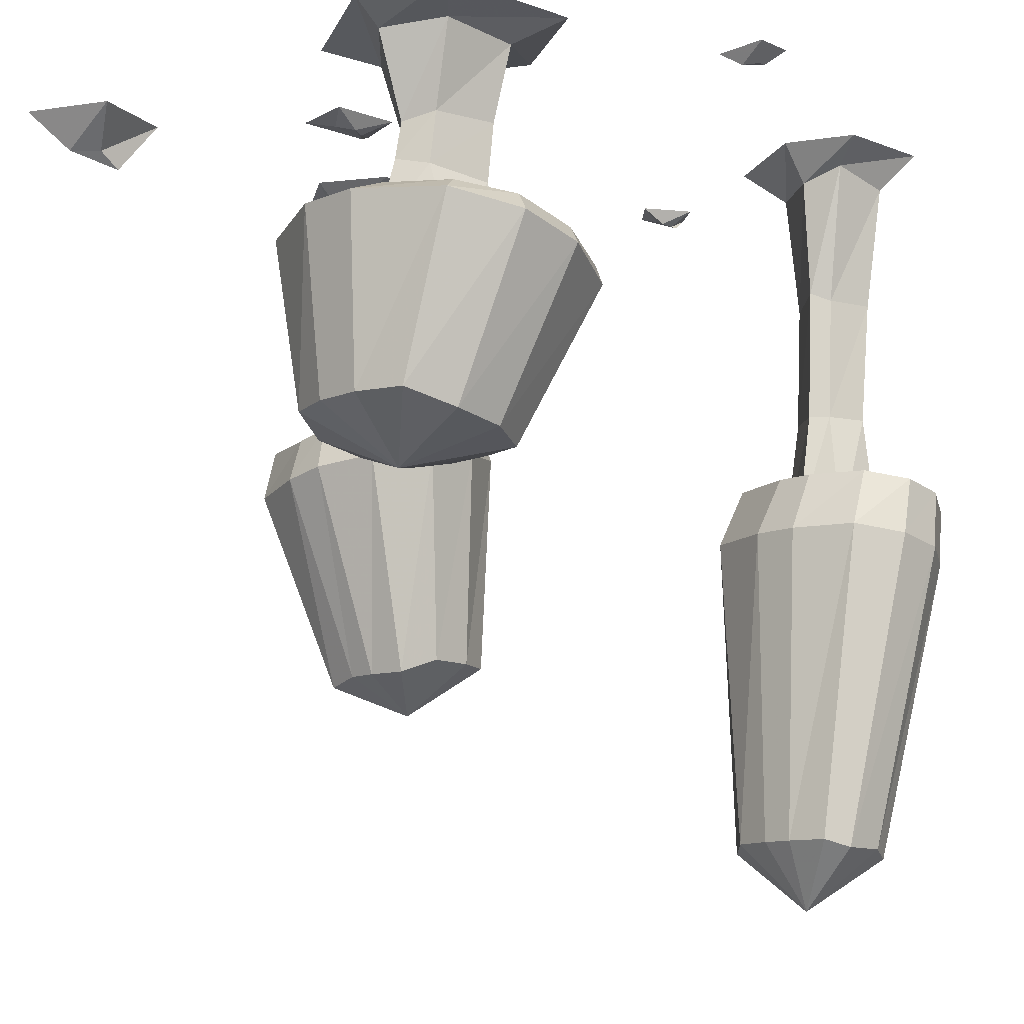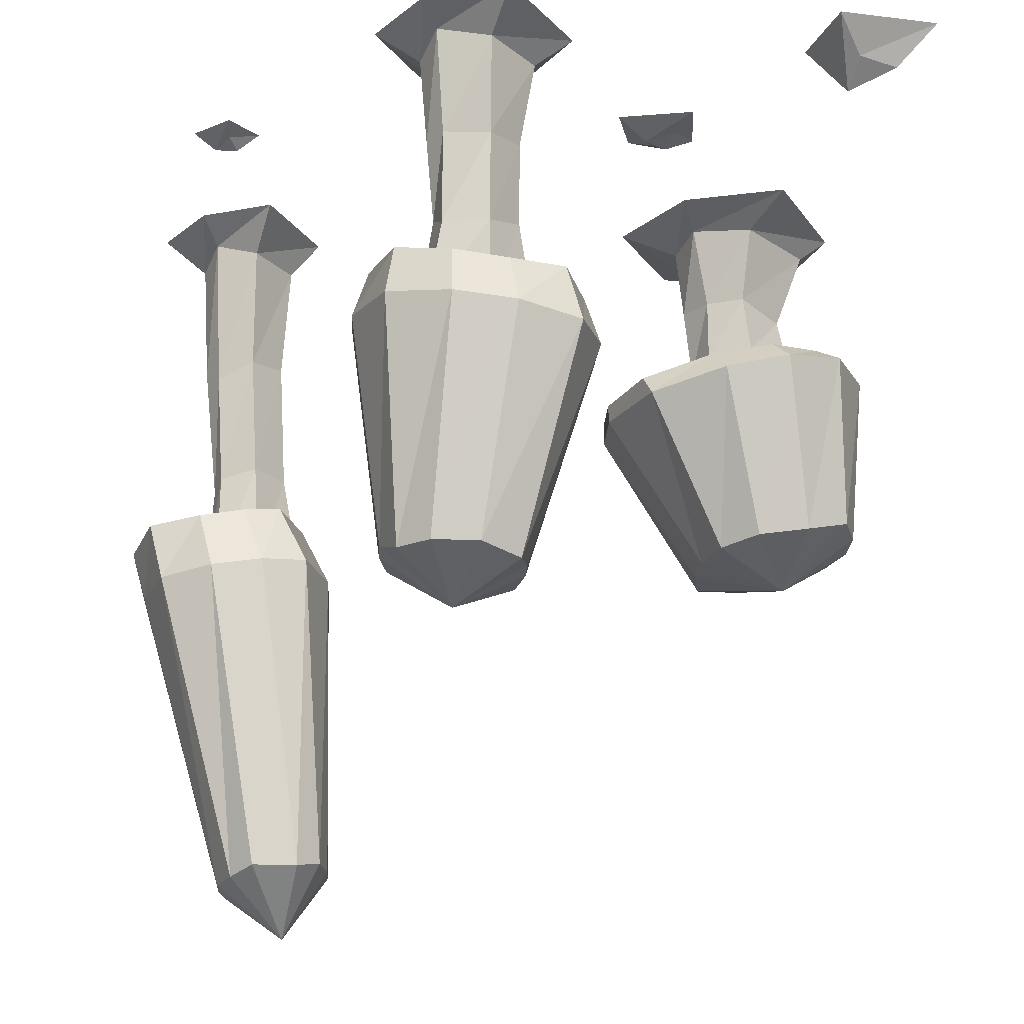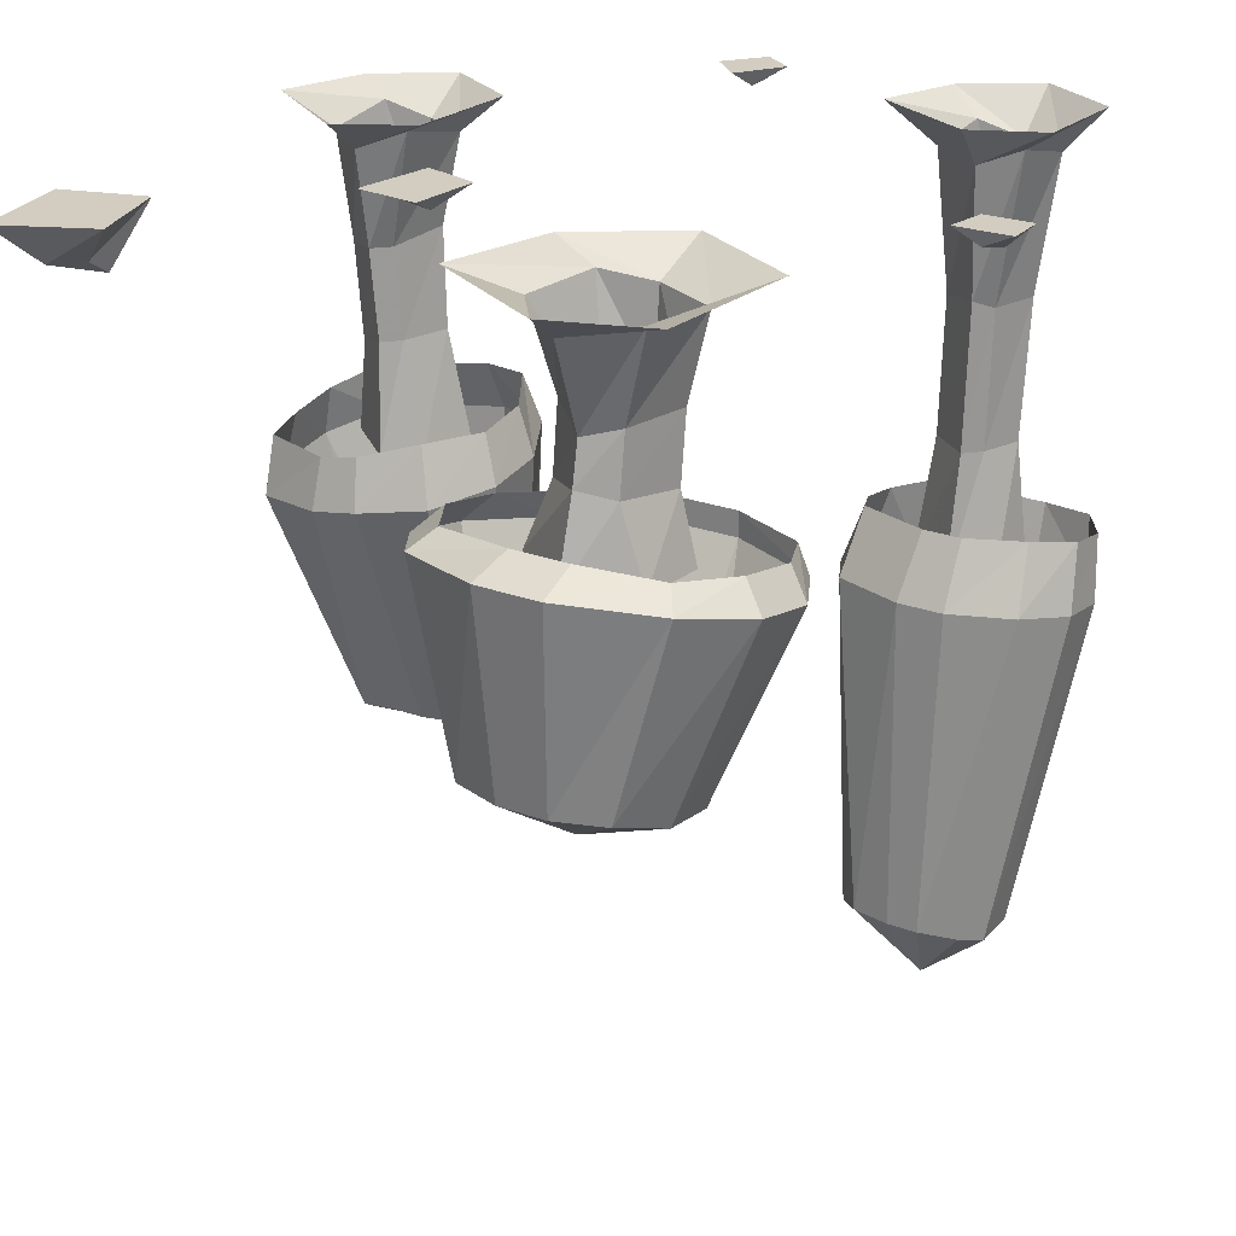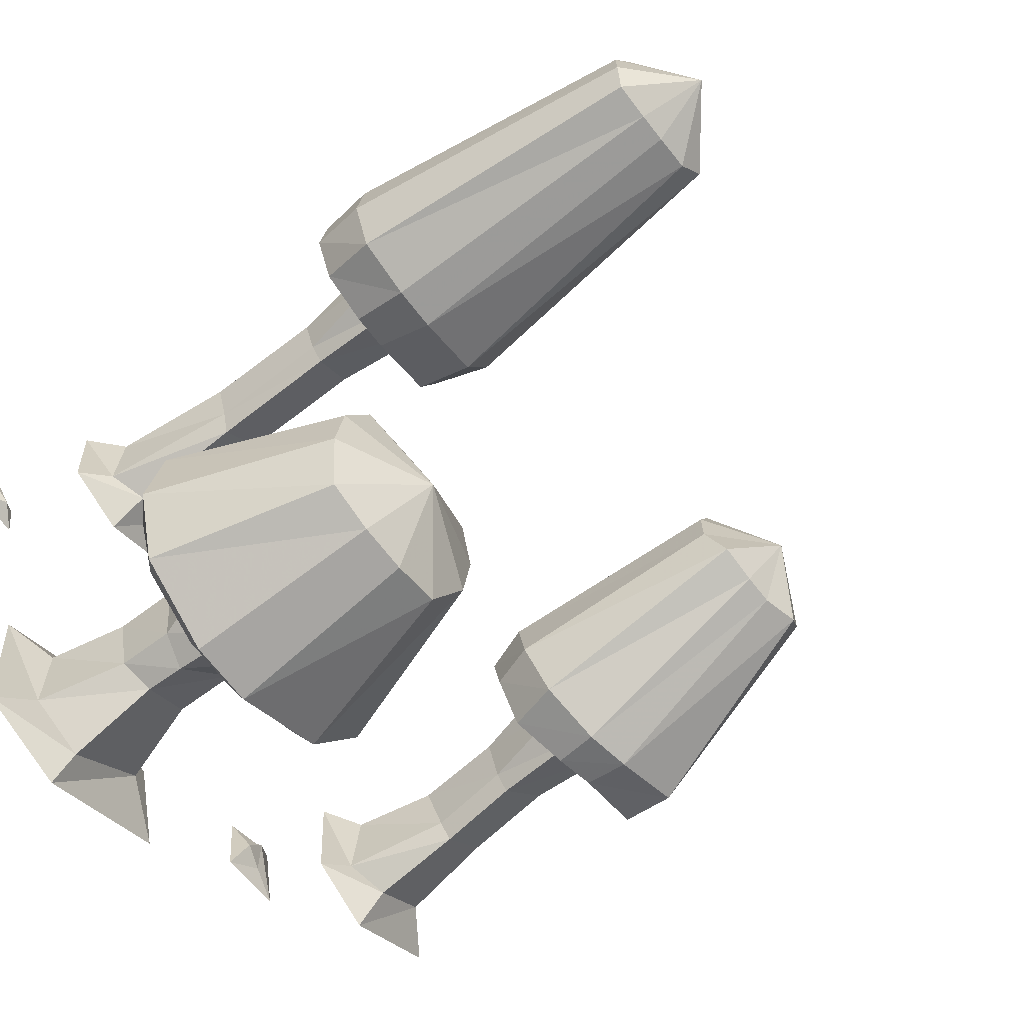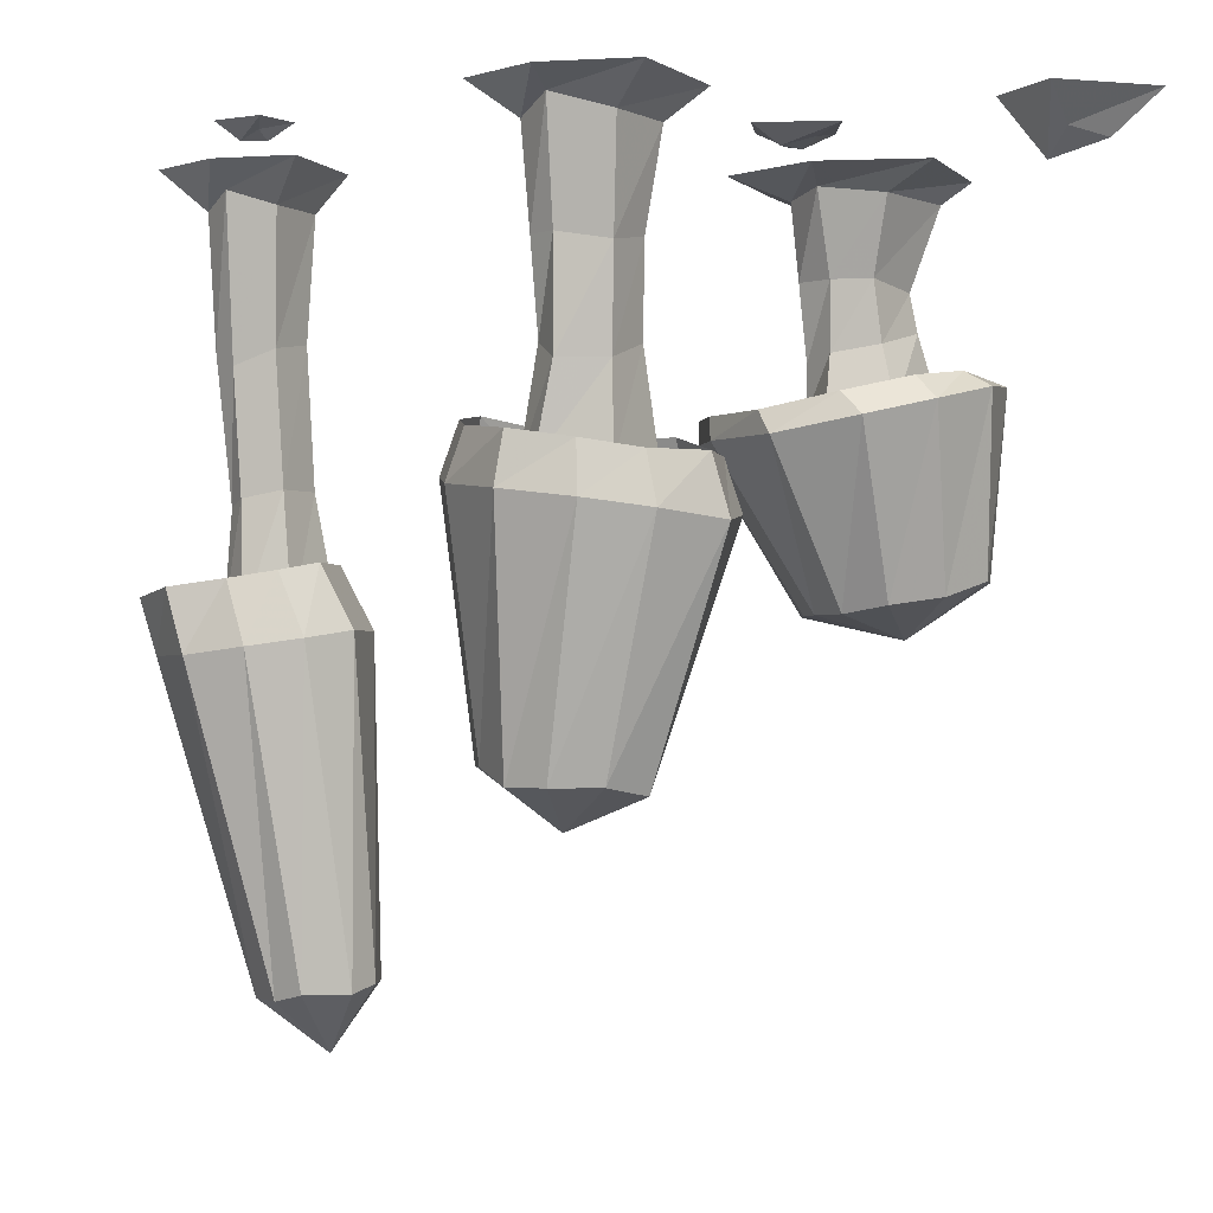
<metadata>
{"format":"obj","ext":"obj","renderer":"f3d","projection":"perspective","resolution":1024,"background":"white","views":[{"elev":-11.8,"azim":-136.3,"up":"+Y"},{"elev":-21.8,"azim":86.6,"up":"+Y"},{"elev":24.6,"azim":-148.7,"up":"+Y"},{"elev":-70.6,"azim":-51.9,"up":"+Z"},{"elev":-1.6,"azim":81.5,"up":"+Y"}]}
</metadata>
<code>
v 0.2266 0 -0.2266
v 0.2031 0 -0.3125
v 0.2422 -0.03906 -0.2891
v 0.2422 -0.05469 -0.2656
v 0.3047 0 -0.25
v 0.2891 0 -0.3516
v 0.2656 -0.03906 -0.3125
v 0.2734 -0.03125 -0.2734
v -0.3984 0 0.07031
v -0.3984 0 0.03125
v -0.3828 -0.01562 0.04688
v -0.3828 -0.01562 0.05469
v -0.3516 0 0.07031
v -0.3438 0 0.03125
v -0.3672 -0.01562 0.03906
v -0.3672 -0.007812 0.05469
v 0.02344 0 0.4141
v -0.007812 0 0.3906
v 0.01562 -0.01562 0.3828
v 0.01562 -0.01562 0.3906
v 0.05469 0 0.375
v 0.02344 0 0.3438
v 0.01562 -0.01562 0.3672
v 0.03125 -0.007812 0.375
v 0.08594 0 -0.04688
v 0.03125 0 -0.0625
v 0.05469 -0.01562 -0.08594
v 0.0625 -0.01562 -0.07812
v 0.1016 0 -0.125
v 0.03906 0 -0.1328
v 0.04688 -0.01562 -0.1016
v 0.07031 -0.007812 -0.1094
v -0.1875 -0.1797 -0.1562
v -0.1875 -0.2266 -0.1562
v -0.1562 -0.1719 -0.1719
v -0.1562 -0.1016 -0.1719
v -0.1875 -0.1016 -0.1484
v -0.2344 -0.1641 -0.1875
v -0.25 -0.2266 -0.1875
v -0.1406 -0.1016 -0.2109
v -0.1406 -0.1641 -0.2188
v -0.1875 -0.1094 -0.2578
v -0.1875 -0.02344 -0.2891
v -0.1172 -0.02344 -0.2188
v -0.1406 -0.01562 -0.1562
v -0.1875 -0.02344 -0.1406
v -0.2344 -0.1016 -0.1797
v -0.2188 -0.1562 -0.25
v -0.2422 -0.2266 -0.25
v -0.2188 -0.1016 -0.2422
v -0.1875 -0.1484 -0.2656
v -0.1875 -0.2266 -0.2891
v -0.1172 -0.2266 -0.2266
v -0.25 -0.02344 -0.1719
v -0.2422 -0.01562 -0.25
v -0.1875 0 -0.07812
v -0.2969 0 -0.1406
v -0.2812 0 -0.2891
v -0.09375 0 -0.1406
v -0.0625 0 -0.25
v -0.1875 0 -0.3203
v -0.1406 -0.2266 -0.1641
v -0.1797 -0.4453 -0.25
v -0.2031 -0.3906 -0.3281
v -0.1562 -0.3906 -0.3281
v -0.1094 -0.3906 -0.3125
v -0.08594 -0.4062 -0.2656
v -0.08594 -0.4141 -0.2109
v -0.1094 -0.4219 -0.1719
v -0.1562 -0.4219 -0.1562
v -0.2031 -0.4219 -0.1562
v -0.25 -0.4219 -0.1641
v -0.2734 -0.4141 -0.2109
v -0.2734 -0.4062 -0.2656
v -0.25 -0.3906 -0.3125
v -0.2969 -0.2109 -0.3047
v -0.2109 -0.2031 -0.3438
v -0.1484 -0.2031 -0.3438
v -0.0625 -0.2109 -0.3047
v -0.02344 -0.2266 -0.2422
v -0.02344 -0.2422 -0.1719
v -0.0625 -0.2578 -0.09375
v -0.1484 -0.2578 -0.05469
v -0.2109 -0.2578 -0.05469
v -0.2969 -0.2578 -0.09375
v -0.3359 -0.2422 -0.1719
v -0.3359 -0.2266 -0.2422
v -0.3125 -0.2031 -0.2266
v -0.2812 -0.1953 -0.2812
v -0.2109 -0.1875 -0.3047
v -0.1562 -0.1875 -0.3047
v -0.07812 -0.1953 -0.2812
v -0.04688 -0.2031 -0.2266
v -0.04688 -0.2188 -0.1562
v -0.07812 -0.2344 -0.08594
v -0.1562 -0.2344 -0.05469
v -0.2109 -0.2344 -0.05469
v -0.2812 -0.2344 -0.08594
v -0.3125 -0.2188 -0.1562
v 0.2266 -0.2109 0.1562
v 0.2188 -0.3125 0.1719
v 0.2578 -0.2266 0.1484
v 0.2578 -0.125 0.1484
v 0.2344 -0.125 0.1641
v 0.1953 -0.2109 0.1328
v 0.1719 -0.3125 0.1328
v 0.2734 -0.1328 0.1016
v 0.2656 -0.2266 0.1016
v 0.2344 -0.125 0.07031
v 0.2344 -0.03125 0.05469
v 0.2891 -0.03125 0.1016
v 0.2734 -0.01562 0.1562
v 0.2344 -0.03125 0.1719
v 0.2031 -0.1172 0.1406
v 0.2109 -0.2109 0.08594
v 0.1875 -0.3125 0.07812
v 0.2188 -0.125 0.08594
v 0.2266 -0.2109 0.07031
v 0.2188 -0.3125 0.05469
v 0.2734 -0.3125 0.1016
v 0.1875 -0.03125 0.1484
v 0.1953 -0.01562 0.07812
v 0.2344 0 0.2188
v 0.1562 0 0.1719
v 0.1641 0 0.05469
v 0.3047 0 0.1719
v 0.3359 0 0.08594
v 0.2344 0 0.01562
v 0.25 -0.3125 0.1641
v 0.1875 -0.5703 0.0625
v 0.1484 -0.5703 0.07031
v 0.1406 -0.3359 0.01562
v 0.2031 -0.3438 -0.007812
v 0.2188 -0.5703 0.0625
v 0.2031 -0.6094 0.1328
v 0.1328 -0.5547 0.1094
v 0.1094 -0.3281 0.07812
v 0.125 -0.2812 0.08594
v 0.1562 -0.2812 0.03125
v 0.2109 -0.2969 0.007812
v 0.25 -0.3516 -0.007812
v 0.2578 -0.5781 0.07031
v 0.2812 -0.5703 0.1094
v 0.2812 -0.5703 0.1562
v 0.2578 -0.5703 0.1875
v 0.2188 -0.5547 0.2031
v 0.1875 -0.5547 0.2031
v 0.1484 -0.5547 0.1953
v 0.1328 -0.5547 0.1562
v 0.1094 -0.3203 0.1406
v 0.125 -0.2734 0.1406
v 0.2031 -0.3203 0.2344
v 0.1406 -0.3125 0.2031
v 0.1562 -0.2656 0.1953
v 0.25 -0.3281 0.2344
v 0.25 -0.2812 0.2188
v 0.2109 -0.2734 0.2188
v 0.3203 -0.3359 0.2031
v 0.3203 -0.2891 0.1953
v 0.3203 -0.3594 0.01562
v 0.3438 -0.3516 0.07812
v 0.3438 -0.3438 0.1406
v 0.3359 -0.2969 0.1406
v 0.3203 -0.3047 0.03125
v 0.3359 -0.3047 0.08594
v 0.25 -0.3047 0.007812
v -0.2344 -0.3203 0.3906
v -0.2344 -0.4297 0.3984
v -0.2109 -0.3125 0.3828
v -0.2109 -0.1875 0.3906
v -0.2344 -0.1719 0.4062
v -0.2656 -0.3047 0.3672
v -0.2812 -0.4297 0.3672
v -0.1953 -0.1719 0.3516
v -0.1953 -0.3047 0.3438
v -0.2344 -0.1641 0.3203
v -0.2344 -0.03906 0.3125
v -0.1797 -0.03906 0.3516
v -0.1953 -0.02344 0.3984
v -0.2344 -0.03906 0.4141
v -0.2656 -0.1719 0.3828
v -0.25 -0.3047 0.3281
v -0.2734 -0.4297 0.3125
v -0.25 -0.1719 0.3359
v -0.2344 -0.3047 0.3125
v -0.2344 -0.4297 0.2891
v -0.1797 -0.4297 0.3359
v -0.2812 -0.03906 0.3906
v -0.2734 -0.02344 0.3281
v -0.2344 0 0.4609
v -0.3125 0 0.4141
v -0.3047 0 0.3125
v -0.1641 0 0.4141
v -0.1328 0 0.3359
v -0.2344 0 0.2812
v -0.1953 -0.4297 0.3828
v -0.2422 -0.7656 0.25
v -0.2812 -0.7656 0.2578
v -0.3125 -0.4375 0.2812
v -0.25 -0.4375 0.2578
v -0.2109 -0.7656 0.25
v -0.2266 -0.8359 0.2969
v -0.2969 -0.7734 0.2812
v -0.3438 -0.4453 0.3281
v -0.3359 -0.3828 0.3516
v -0.3047 -0.375 0.3125
v -0.25 -0.375 0.2891
v -0.2031 -0.4375 0.2578
v -0.1719 -0.7656 0.2578
v -0.1484 -0.7734 0.2812
v -0.1484 -0.7734 0.3281
v -0.1719 -0.7812 0.3516
v -0.2109 -0.7812 0.3672
v -0.2422 -0.7812 0.3672
v -0.2812 -0.7812 0.3594
v -0.2969 -0.7734 0.3281
v -0.3438 -0.4531 0.3828
v -0.3359 -0.3906 0.3984
v -0.25 -0.4609 0.4609
v -0.3125 -0.4609 0.4375
v -0.3047 -0.3984 0.4531
v -0.2031 -0.4609 0.4609
v -0.2109 -0.4062 0.4766
v -0.25 -0.4062 0.4766
v -0.1328 -0.4609 0.4375
v -0.1406 -0.3984 0.4531
v -0.1328 -0.4375 0.2812
v -0.1094 -0.4453 0.3281
v -0.1094 -0.4531 0.3828
v -0.125 -0.3906 0.3984
v -0.1406 -0.375 0.3125
v -0.125 -0.3828 0.3516
v -0.2109 -0.375 0.2891
f 1 2 3
f 1 3 4
f 1 4 5
f 1 5 2
f 2 5 6
f 2 6 7
f 2 7 3
f 3 7 4
f 4 7 8
f 4 8 5
f 5 8 6
f 6 8 7
f 9 10 11
f 9 11 12
f 9 12 13
f 9 13 10
f 10 13 14
f 10 14 15
f 10 15 11
f 11 15 12
f 12 15 16
f 12 16 13
f 13 16 14
f 14 16 15
f 17 18 19
f 17 19 20
f 17 20 21
f 17 21 18
f 18 21 22
f 18 22 23
f 18 23 19
f 19 23 20
f 20 23 24
f 20 24 21
f 21 24 22
f 22 24 23
f 25 26 27
f 25 27 28
f 25 28 29
f 25 29 26
f 26 29 30
f 26 30 31
f 26 31 27
f 27 31 28
f 28 31 32
f 28 32 29
f 29 32 30
f 30 32 31
f 54 46 56
f 54 56 57
f 54 57 55
f 55 57 58
f 55 58 43
f 59 56 46
f 59 46 45
f 59 45 60
f 60 45 44
f 60 44 61
f 61 44 43
f 61 43 58
f 121 113 123
f 121 123 124
f 121 124 122
f 122 124 125
f 122 125 110
f 126 123 113
f 126 113 112
f 126 112 127
f 127 112 111
f 127 111 128
f 128 111 110
f 128 110 125
f 188 180 190
f 188 190 191
f 188 191 189
f 189 191 192
f 189 192 177
f 193 190 180
f 193 180 179
f 193 179 194
f 194 179 178
f 194 178 195
f 195 178 177
f 195 177 192
f 33 33 34
f 33 34 35
f 33 38 39
f 33 39 34
f 38 48 49
f 38 49 39
f 48 51 52
f 48 52 49
f 51 41 53
f 51 53 52
f 35 34 62
f 35 62 41
f 41 62 53
f 100 100 101
f 100 101 102
f 100 105 106
f 100 106 101
f 105 115 116
f 105 116 106
f 115 118 119
f 115 119 116
f 118 108 120
f 118 120 119
f 102 101 129
f 102 129 108
f 108 129 120
f 167 167 168
f 167 168 169
f 167 172 173
f 167 173 168
f 172 182 183
f 172 183 173
f 182 185 186
f 182 186 183
f 185 175 187
f 185 187 186
f 169 168 196
f 169 196 175
f 175 196 187
f 33 34 34
f 33 33 34
f 33 34 34
f 33 34 33
f 33 33 34
f 33 34 34
f 33 34 34
f 100 101 101
f 100 100 101
f 100 101 101
f 100 101 100
f 100 100 101
f 100 101 101
f 100 101 101
f 167 168 168
f 167 167 168
f 167 168 168
f 167 168 167
f 167 167 168
f 167 168 168
f 167 168 168
f 33 34 33
f 33 34 34
f 100 101 100
f 100 101 101
f 167 168 167
f 167 168 168
f 33 35 36
f 33 36 37
f 33 37 38
f 40 36 35
f 40 35 41
f 40 41 42
f 37 47 38
f 38 47 48
f 47 50 48
f 48 50 51
f 50 42 51
f 51 42 41
f 100 102 103
f 100 103 104
f 100 104 105
f 107 103 102
f 107 102 108
f 107 108 109
f 104 114 105
f 105 114 115
f 114 117 115
f 115 117 118
f 117 109 118
f 118 109 108
f 167 169 170
f 167 170 171
f 167 171 172
f 174 170 169
f 174 169 175
f 174 175 176
f 171 181 172
f 172 181 182
f 181 184 182
f 182 184 185
f 184 176 185
f 185 176 175
f 40 42 43
f 40 43 44
f 40 44 36
f 36 44 45
f 36 45 37
f 37 45 46
f 37 46 47
f 54 55 50
f 54 50 47
f 54 47 46
f 55 43 42
f 55 42 50
f 107 109 110
f 107 110 111
f 107 111 103
f 103 111 112
f 103 112 104
f 104 112 113
f 104 113 114
f 121 122 117
f 121 117 114
f 121 114 113
f 122 110 109
f 122 109 117
f 174 176 177
f 174 177 178
f 174 178 170
f 170 178 179
f 170 179 171
f 171 179 180
f 171 180 181
f 188 189 184
f 188 184 181
f 188 181 180
f 189 177 176
f 189 176 184
f 63 64 65
f 63 65 66
f 63 66 67
f 63 67 68
f 63 68 69
f 63 69 70
f 63 70 71
f 63 71 72
f 63 72 73
f 63 73 74
f 63 74 75
f 63 75 64
f 130 134 135
f 130 135 131
f 131 135 136
f 134 142 135
f 135 142 143
f 135 143 144
f 135 144 145
f 135 145 146
f 135 146 147
f 135 147 148
f 135 148 149
f 135 149 136
f 197 201 202
f 197 202 198
f 198 202 203
f 201 209 202
f 202 209 210
f 202 210 211
f 202 211 212
f 202 212 213
f 202 213 214
f 202 214 215
f 202 215 216
f 202 216 203
f 64 75 76
f 64 76 77
f 64 77 65
f 65 77 78
f 65 78 66
f 66 78 79
f 66 79 67
f 67 79 80
f 67 80 68
f 68 80 81
f 68 81 69
f 69 81 82
f 69 82 70
f 70 82 83
f 70 83 71
f 71 83 84
f 71 84 72
f 72 84 85
f 72 85 73
f 73 85 86
f 73 86 74
f 74 86 87
f 74 87 75
f 75 87 76
f 130 131 132
f 130 132 133
f 130 133 134
f 131 136 137
f 131 137 132
f 133 141 134
f 134 141 142
f 136 149 150
f 136 150 137
f 148 147 152
f 148 152 153
f 148 153 149
f 149 153 150
f 147 146 155
f 147 155 152
f 146 145 158
f 146 158 155
f 142 141 160
f 142 160 143
f 143 160 161
f 143 161 144
f 144 161 162
f 144 162 145
f 145 162 158
f 197 198 199
f 197 199 200
f 197 200 201
f 198 203 204
f 198 204 199
f 200 208 201
f 201 208 209
f 203 216 217
f 203 217 204
f 215 214 219
f 215 219 220
f 215 220 216
f 216 220 217
f 214 213 222
f 214 222 219
f 213 212 225
f 213 225 222
f 209 208 227
f 209 227 210
f 210 227 228
f 210 228 211
f 211 228 229
f 211 229 212
f 212 229 225
f 76 87 88
f 76 88 89
f 76 89 77
f 77 89 90
f 77 90 78
f 78 90 91
f 78 91 79
f 79 91 92
f 79 92 80
f 80 92 93
f 80 93 81
f 81 93 94
f 81 94 82
f 82 94 95
f 82 95 83
f 83 95 96
f 83 96 84
f 84 96 97
f 84 97 85
f 85 97 98
f 85 98 86
f 86 98 99
f 86 99 87
f 87 99 88
f 132 137 138
f 132 138 139
f 132 139 133
f 133 139 140
f 133 140 141
f 137 150 151
f 137 151 138
f 150 153 154
f 150 154 151
f 152 155 156
f 152 156 157
f 152 157 153
f 153 157 154
f 155 158 159
f 155 159 156
f 158 162 163
f 158 163 159
f 161 160 164
f 161 164 165
f 161 165 162
f 162 165 163
f 160 141 166
f 160 166 164
f 141 140 166
f 199 204 205
f 199 205 206
f 199 206 200
f 200 206 207
f 200 207 208
f 204 217 218
f 204 218 205
f 217 220 221
f 217 221 218
f 219 222 223
f 219 223 224
f 219 224 220
f 220 224 221
f 222 225 226
f 222 226 223
f 225 229 230
f 225 230 226
f 228 227 231
f 228 231 232
f 228 232 229
f 229 232 230
f 227 208 233
f 227 233 231
f 208 207 233

</code>
